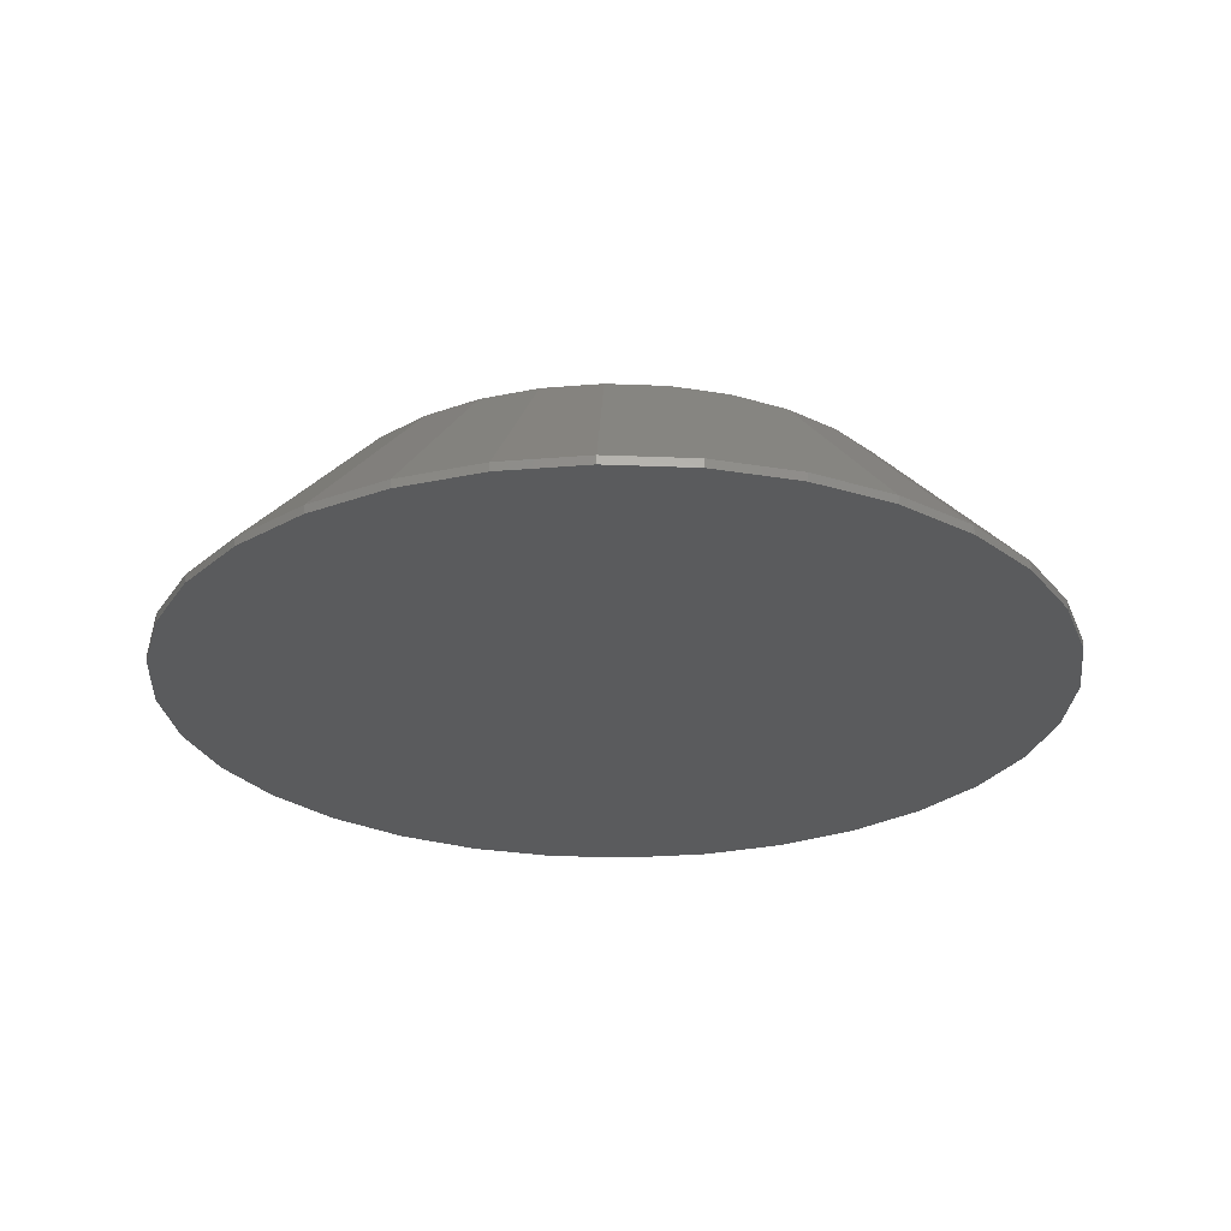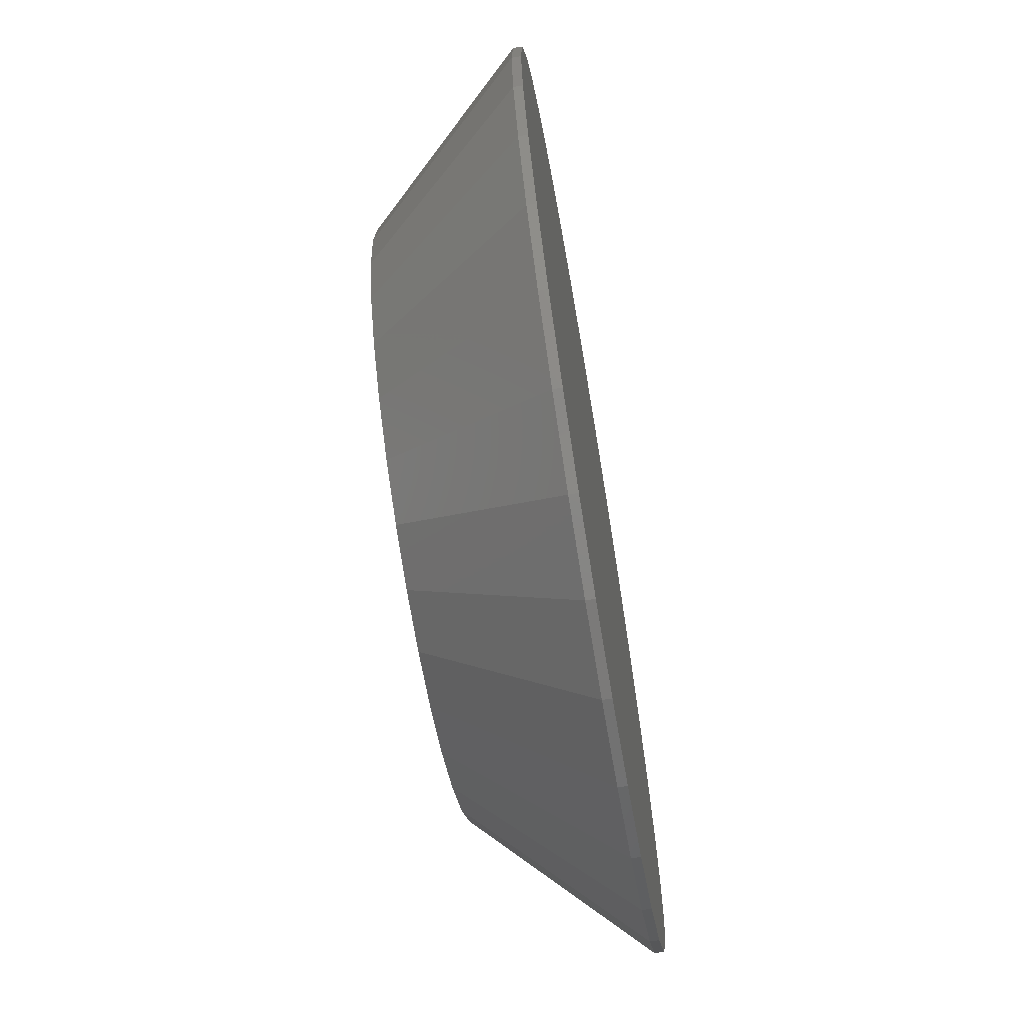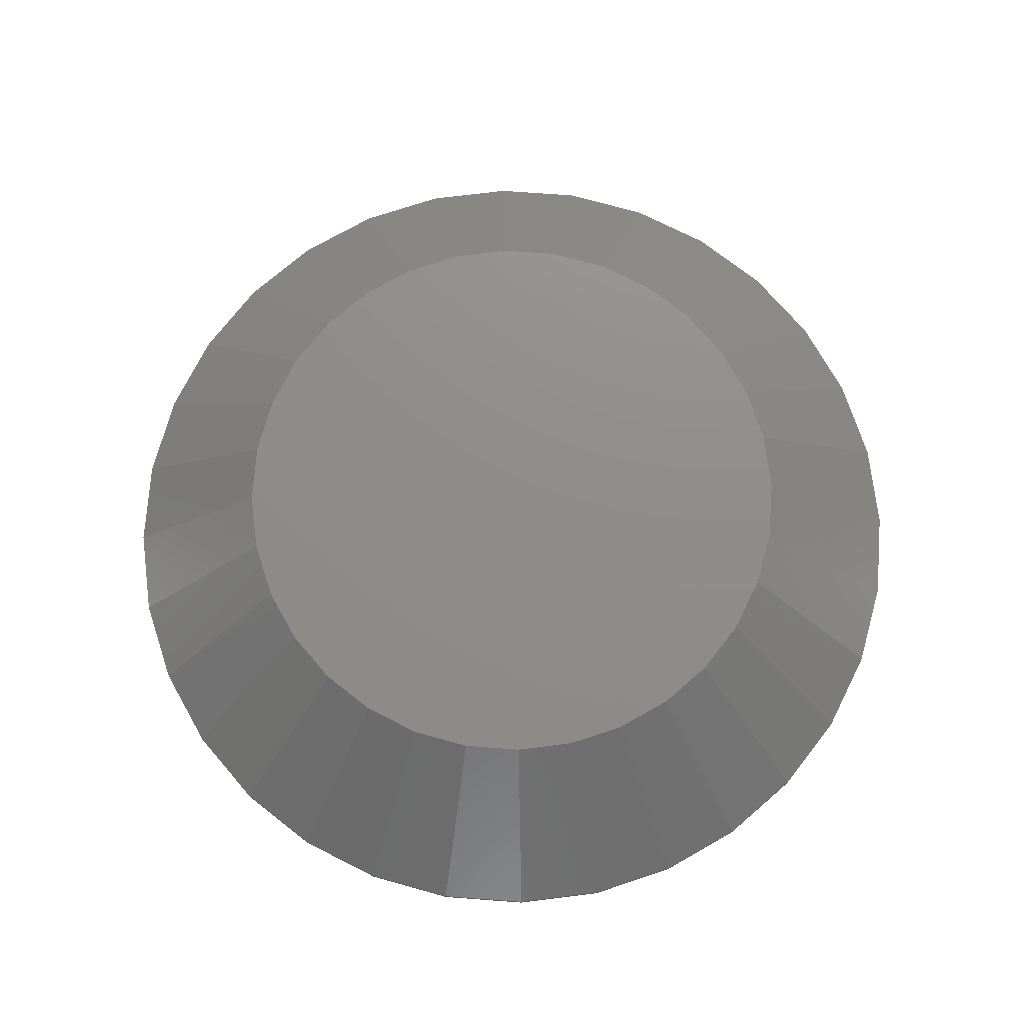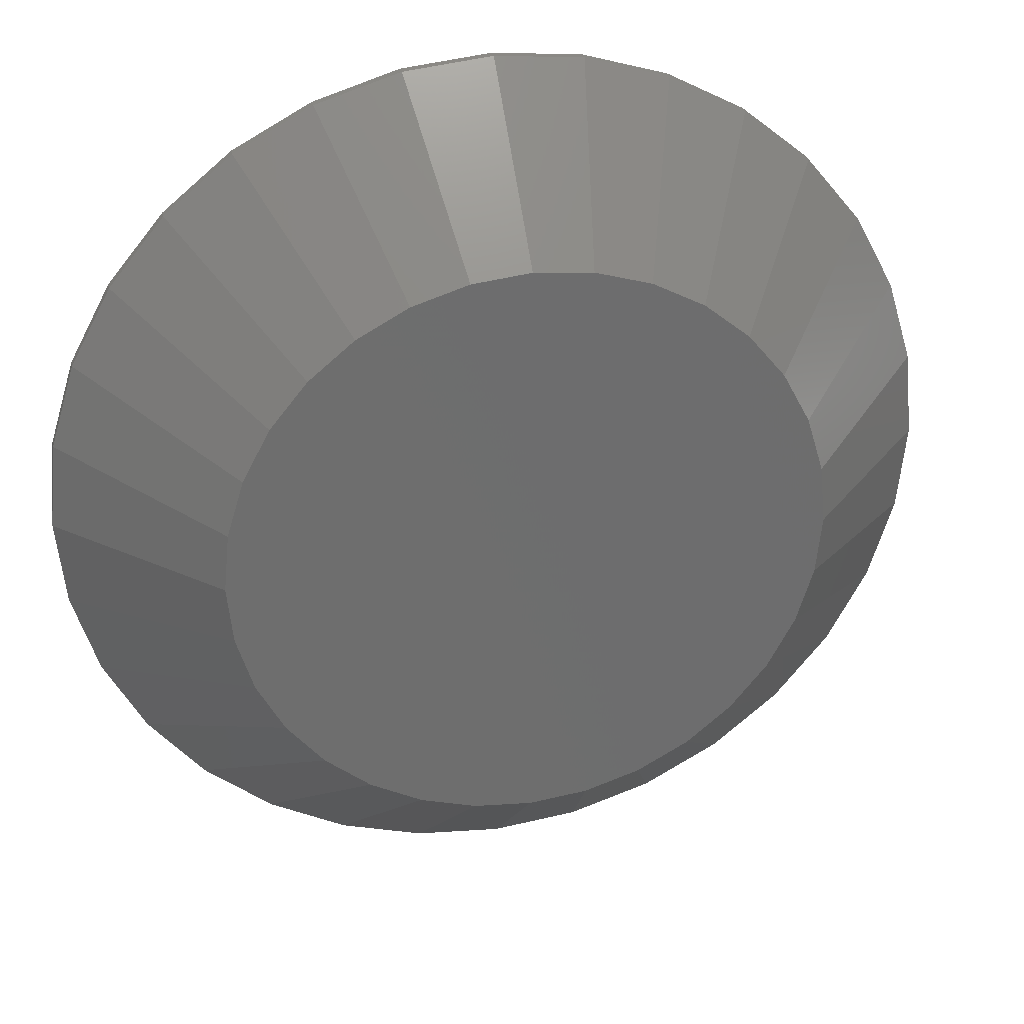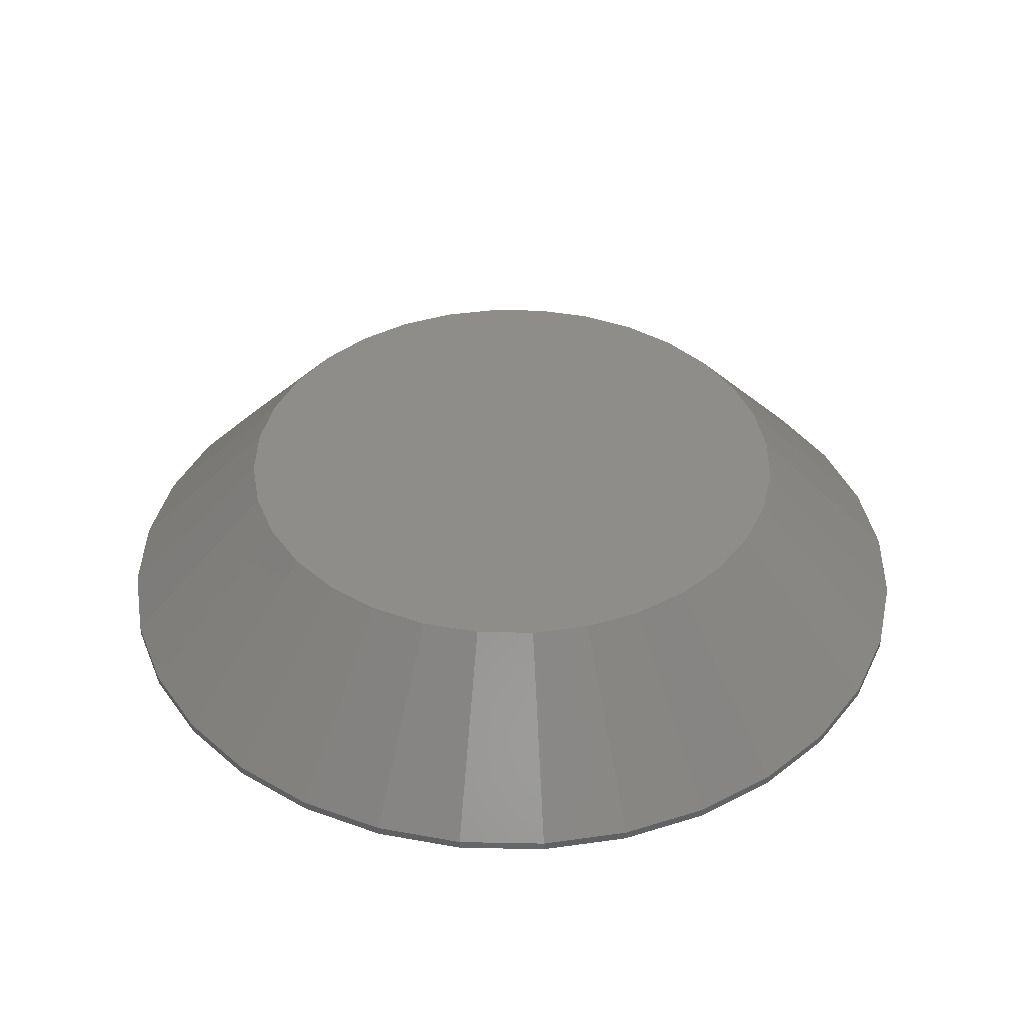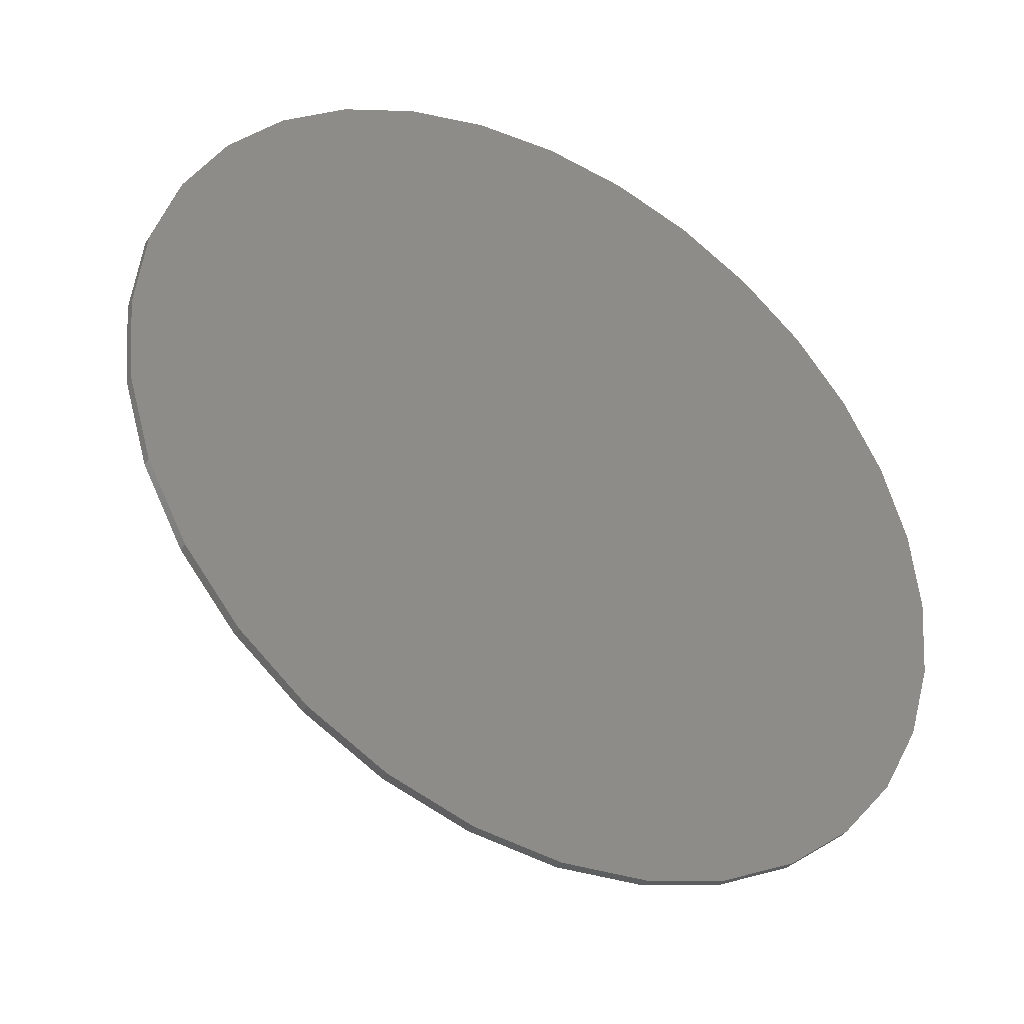
<metadata>
{"format":"stl","ext":"stl","renderer":"f3d","projection":"perspective","resolution":1024,"background":"white","views":[{"elev":-26.2,"azim":103.2,"up":"+Z"},{"elev":-68.1,"azim":99.6,"up":"+Y"},{"elev":74.0,"azim":-136.4,"up":"+Z"},{"elev":29.8,"azim":-13.0,"up":"+Y"},{"elev":40.1,"azim":-150.5,"up":"+Z"},{"elev":-39.2,"azim":149.5,"up":"+Y"}]}
</metadata>
<code>
# stl→obj: 96 verts, 188 faces
v -0.0432 0.2569 0.1484
v 0.05899 0.2569 0.1484
v 0.007895 0.2619 0.1484
v 0.1081 0.242 0.1484
v -0.09234 0.242 0.1484
v 0.1534 0.2178 0.1484
v -0.1376 0.2178 0.1484
v 0.1931 0.1852 0.1484
v -0.1773 0.1852 0.1484
v 0.2257 0.1455 0.1484
v -0.2099 0.1455 0.1484
v 0.2499 0.1002 0.1484
v -0.2341 0.1002 0.1484
v 0.2648 0.0511 0.1484
v -0.249 0.0511 0.1484
v 0.2698 -7.985e-17 0.1484
v -0.254 6.519e-08 0.1484
v 0.2648 -0.0511 0.1484
v -0.249 -0.0511 0.1484
v 0.2499 -0.1002 0.1484
v -0.2341 -0.1002 0.1484
v 0.2257 -0.1455 0.1484
v -0.2099 -0.1455 0.1484
v 0.1931 -0.1852 0.1484
v -0.1773 -0.1852 0.1484
v 0.1534 -0.2178 0.1484
v -0.1376 -0.2178 0.1484
v 0.1081 -0.242 0.1484
v -0.09234 -0.242 0.1484
v 0.05899 -0.2569 0.1484
v -0.0432 -0.2569 0.1484
v 0.007895 -0.2619 0.1484
v 0.4026 0 0
v 0.4026 -9.668e-17 0.007812
v 0.395 -0.07701 0
v 0.395 -0.07701 0.007812
v 0.3726 -0.1511 0
v 0.3726 -0.1511 0.007812
v 0.3361 -0.2193 0
v 0.3361 -0.2193 0.007812
v 0.287 -0.2791 0
v 0.287 -0.2791 0.007812
v 0.2272 -0.3282 0
v 0.2272 -0.3282 0.007812
v 0.159 -0.3647 0
v 0.159 -0.3647 0.007812
v 0.0849 -0.3872 0
v 0.0849 -0.3872 0.007812
v 0.007895 -0.3947 0
v 0.007895 -0.3947 0.007812
v -0.06911 -0.3872 0
v -0.06911 -0.3872 0.007812
v -0.1432 -0.3647 0
v -0.1432 -0.3647 0.007812
v -0.2114 -0.3282 0
v -0.2114 -0.3282 0.007812
v -0.2712 -0.2791 0
v -0.2712 -0.2791 0.007812
v -0.3203 -0.2193 0
v -0.3203 -0.2193 0.007812
v -0.3568 -0.1511 0
v -0.3568 -0.1511 0.007812
v -0.3793 -0.07701 0
v -0.3793 -0.07701 0.007812
v -0.3868 4.834e-17 0
v -0.3868 4.834e-17 0.007812
v -0.3793 0.07701 0
v -0.3793 0.07701 0.007812
v -0.3568 0.1511 0
v -0.3568 0.1511 0.007812
v -0.3203 0.2193 0
v -0.3203 0.2193 0.007812
v -0.2712 0.2791 0
v -0.2712 0.2791 0.007812
v -0.2114 0.3282 0
v -0.2114 0.3282 0.007812
v -0.1432 0.3647 0
v -0.1432 0.3647 0.007812
v -0.06911 0.3872 0
v -0.06911 0.3872 0.007812
v 0.007895 0.3947 0
v 0.007895 0.3947 0.007812
v 0.0849 0.3872 0
v 0.0849 0.3872 0.007812
v 0.159 0.3647 0
v 0.159 0.3647 0.007812
v 0.2272 0.3282 0
v 0.2272 0.3282 0.007812
v 0.287 0.2791 0
v 0.287 0.2791 0.007812
v 0.3361 0.2193 0
v 0.3361 0.2193 0.007812
v 0.3726 0.1511 0
v 0.3726 0.1511 0.007812
v 0.395 0.07701 0
v 0.395 0.07701 0.007812
f 1 2 3
f 2 1 4
f 4 1 5
f 4 5 6
f 6 5 7
f 6 7 8
f 8 7 9
f 8 9 10
f 10 9 11
f 10 11 12
f 12 11 13
f 12 13 14
f 14 13 15
f 14 15 16
f 16 15 17
f 16 17 18
f 18 17 19
f 18 19 20
f 20 19 21
f 20 21 22
f 22 21 23
f 22 23 24
f 24 23 25
f 24 25 26
f 26 25 27
f 26 27 28
f 28 27 29
f 28 29 30
f 30 29 31
f 30 31 32
f 33 34 35
f 35 34 36
f 35 36 37
f 37 36 38
f 37 38 39
f 39 38 40
f 39 40 41
f 41 40 42
f 41 42 43
f 43 42 44
f 43 44 45
f 45 44 46
f 45 46 47
f 47 46 48
f 47 48 49
f 49 48 50
f 49 50 51
f 51 50 52
f 51 52 53
f 53 52 54
f 53 54 55
f 55 54 56
f 55 56 57
f 57 56 58
f 57 58 59
f 59 58 60
f 59 60 61
f 61 60 62
f 61 62 63
f 63 62 64
f 63 64 65
f 65 64 66
f 65 66 67
f 67 66 68
f 67 68 69
f 69 68 70
f 69 70 71
f 71 70 72
f 71 72 73
f 73 72 74
f 73 74 75
f 75 74 76
f 75 76 77
f 77 76 78
f 77 78 79
f 79 78 80
f 79 80 81
f 81 80 82
f 81 82 83
f 83 82 84
f 83 84 85
f 85 84 86
f 85 86 87
f 87 86 88
f 87 88 89
f 89 88 90
f 89 90 91
f 91 90 92
f 91 92 93
f 93 92 94
f 93 94 95
f 95 94 96
f 95 96 33
f 33 96 34
f 3 2 82
f 82 80 3
f 72 9 74
f 74 9 7
f 74 7 76
f 9 72 11
f 11 72 70
f 11 70 13
f 13 70 68
f 13 68 15
f 15 68 66
f 15 66 17
f 10 90 8
f 8 90 88
f 8 88 6
f 90 10 92
f 92 10 12
f 92 12 94
f 94 12 14
f 94 14 96
f 96 14 16
f 96 16 34
f 82 2 84
f 84 2 4
f 84 4 86
f 86 4 6
f 86 6 88
f 3 80 1
f 1 80 78
f 1 78 5
f 5 78 76
f 5 76 7
f 32 31 50
f 50 48 32
f 40 24 42
f 42 24 26
f 42 26 44
f 24 40 22
f 22 40 38
f 22 38 20
f 20 38 36
f 20 36 18
f 18 36 34
f 18 34 16
f 23 58 25
f 25 58 56
f 25 56 27
f 58 23 60
f 60 23 21
f 60 21 62
f 62 21 19
f 62 19 64
f 64 19 17
f 64 17 66
f 50 31 52
f 52 31 29
f 52 29 54
f 54 29 27
f 54 27 56
f 32 48 30
f 30 48 46
f 30 46 28
f 28 46 44
f 28 44 26
f 81 83 79
f 49 51 47
f 47 51 53
f 47 53 45
f 45 53 55
f 45 55 43
f 43 55 57
f 43 57 41
f 41 57 59
f 41 59 39
f 39 59 61
f 39 61 37
f 37 61 63
f 37 63 35
f 35 63 65
f 35 65 33
f 33 65 67
f 33 67 95
f 95 67 69
f 95 69 93
f 93 69 71
f 93 71 91
f 91 71 73
f 91 73 89
f 89 73 75
f 89 75 87
f 87 75 77
f 87 77 85
f 85 77 79
f 85 79 83

</code>
